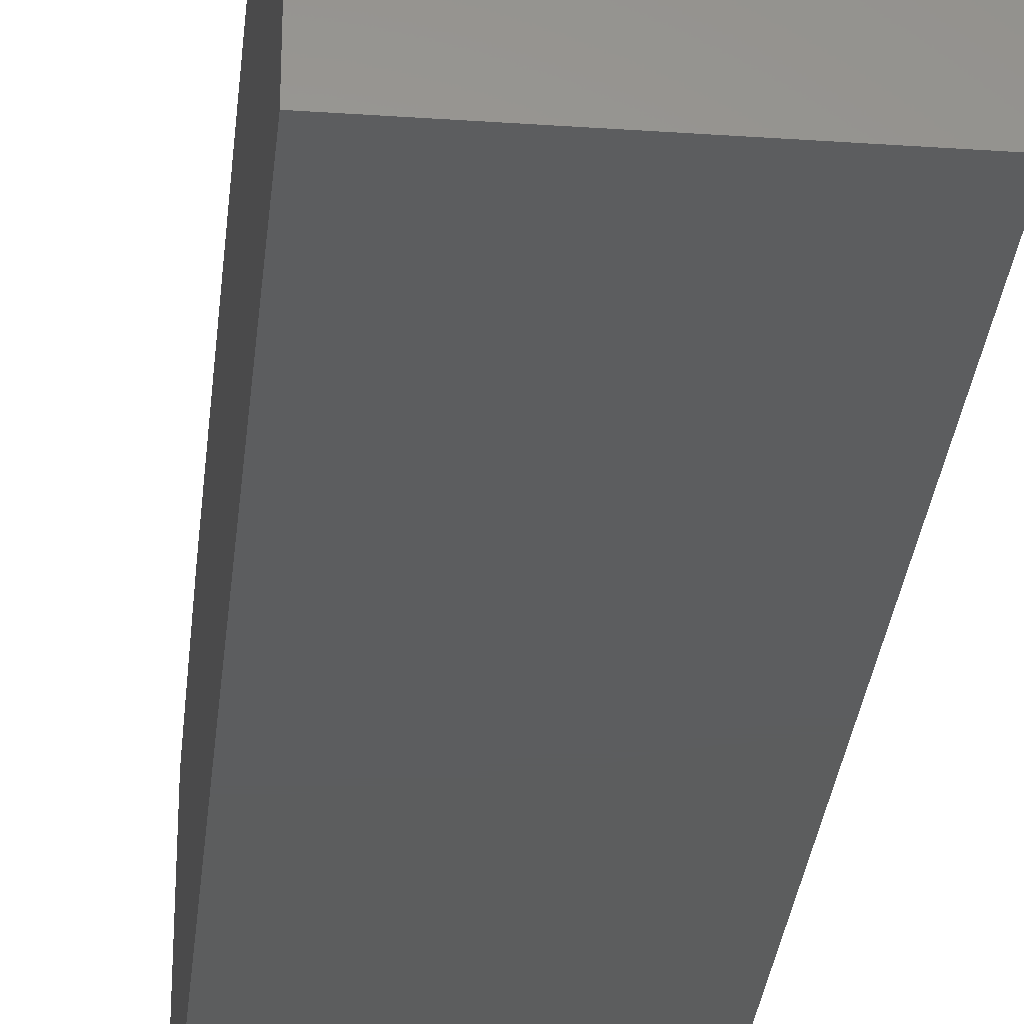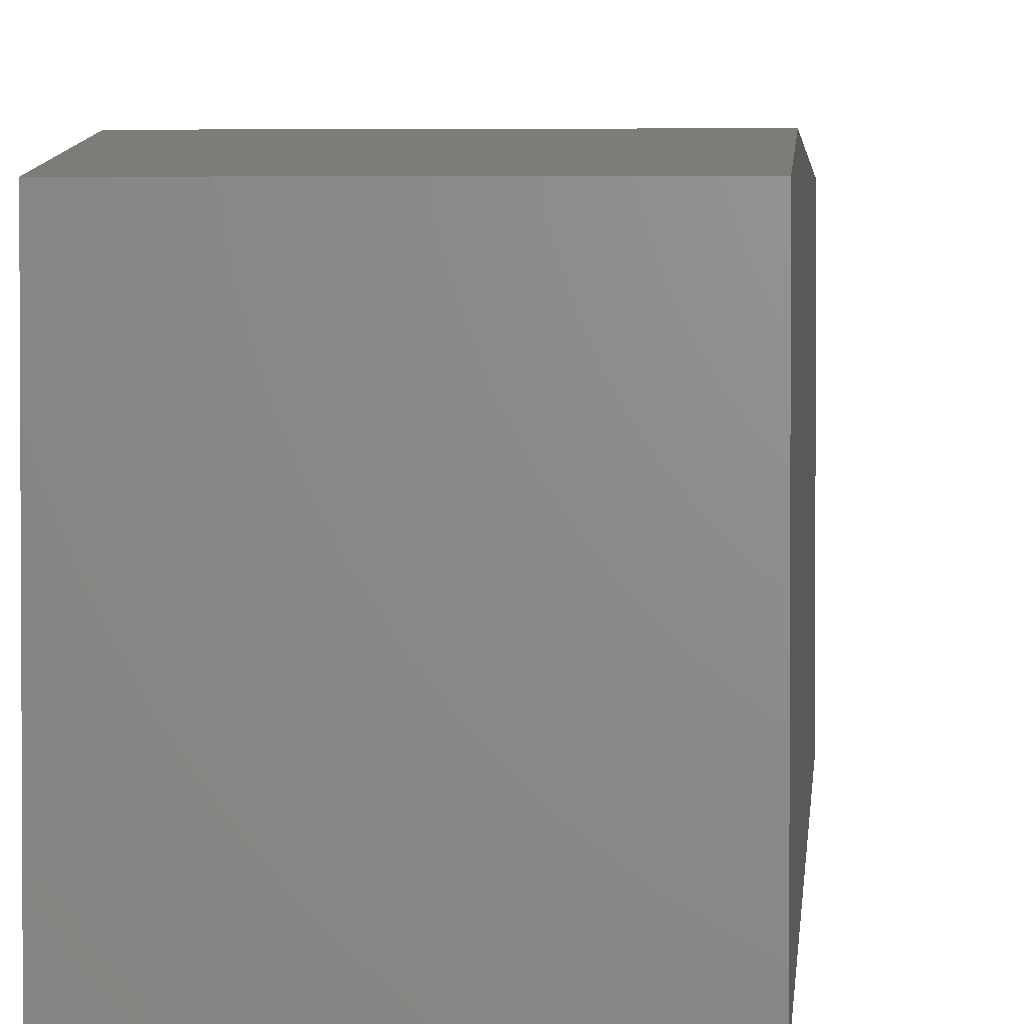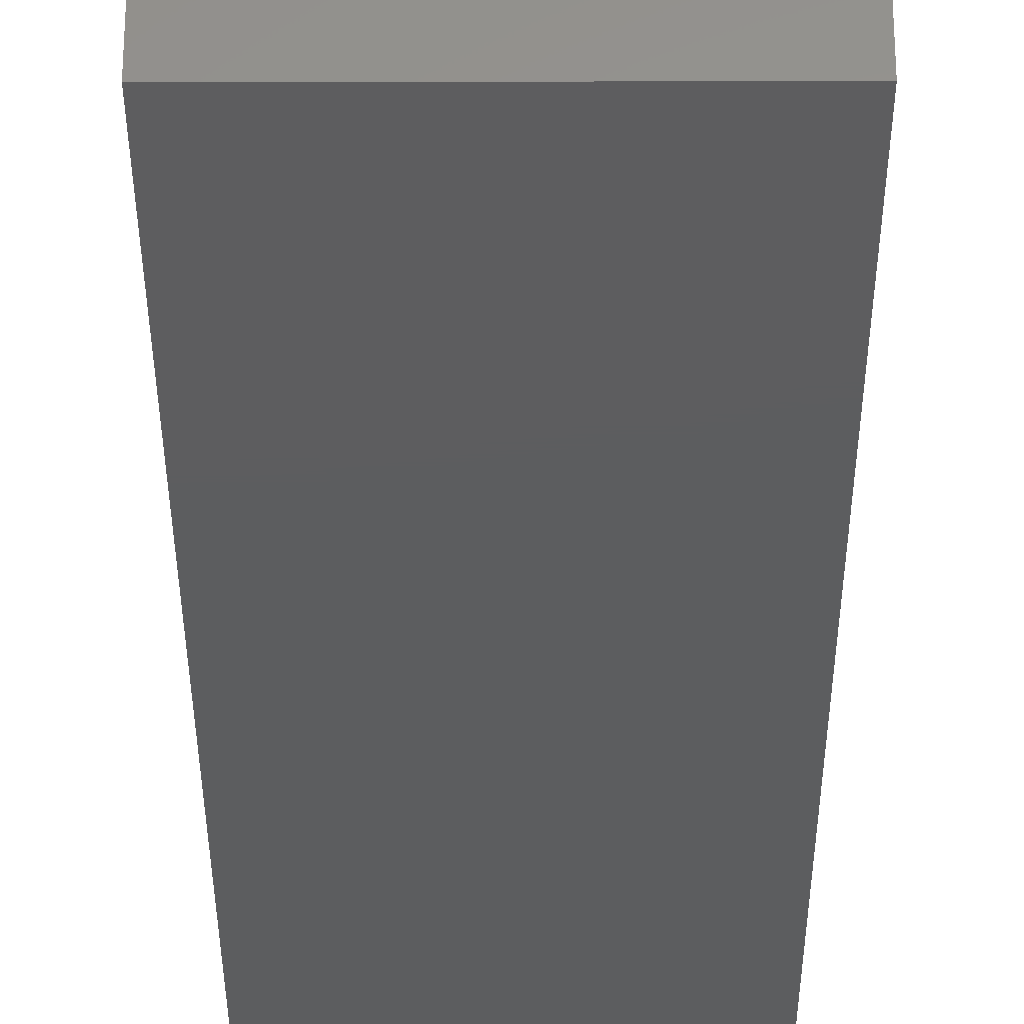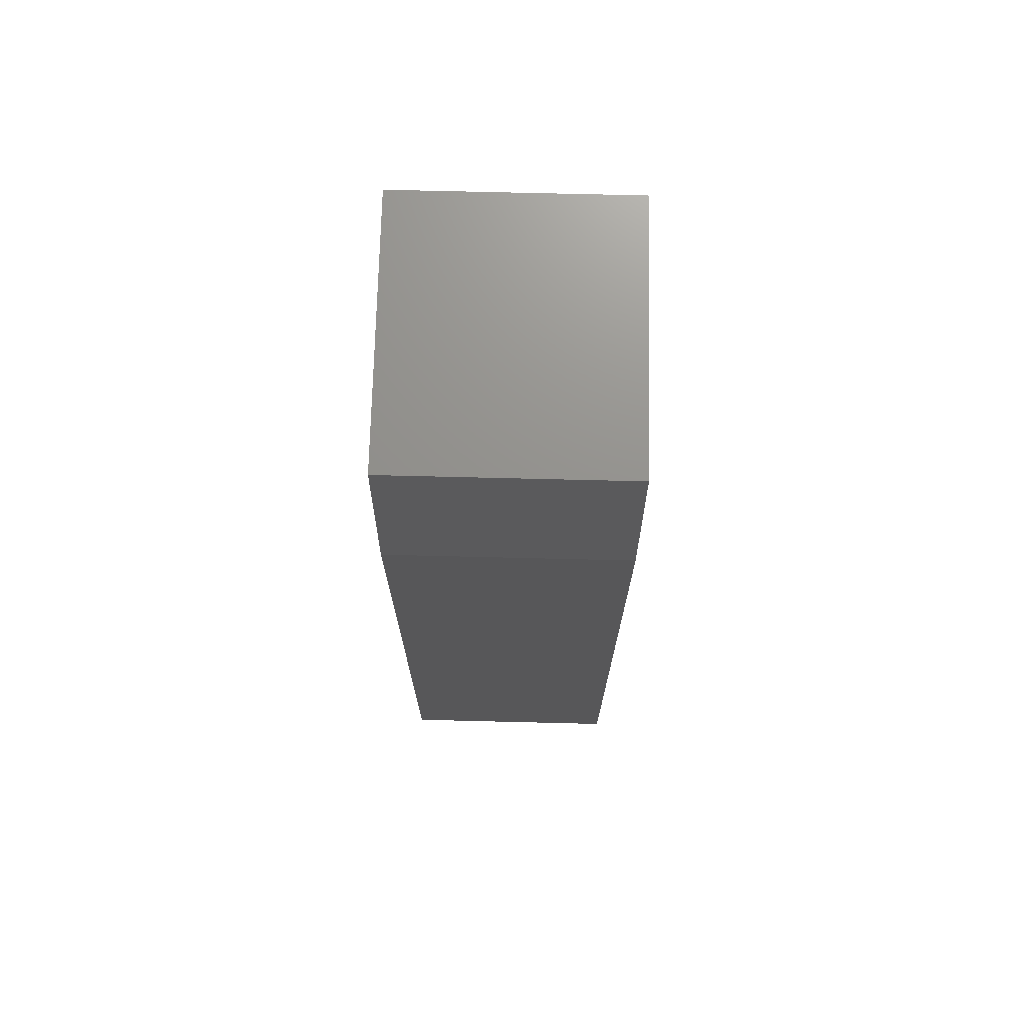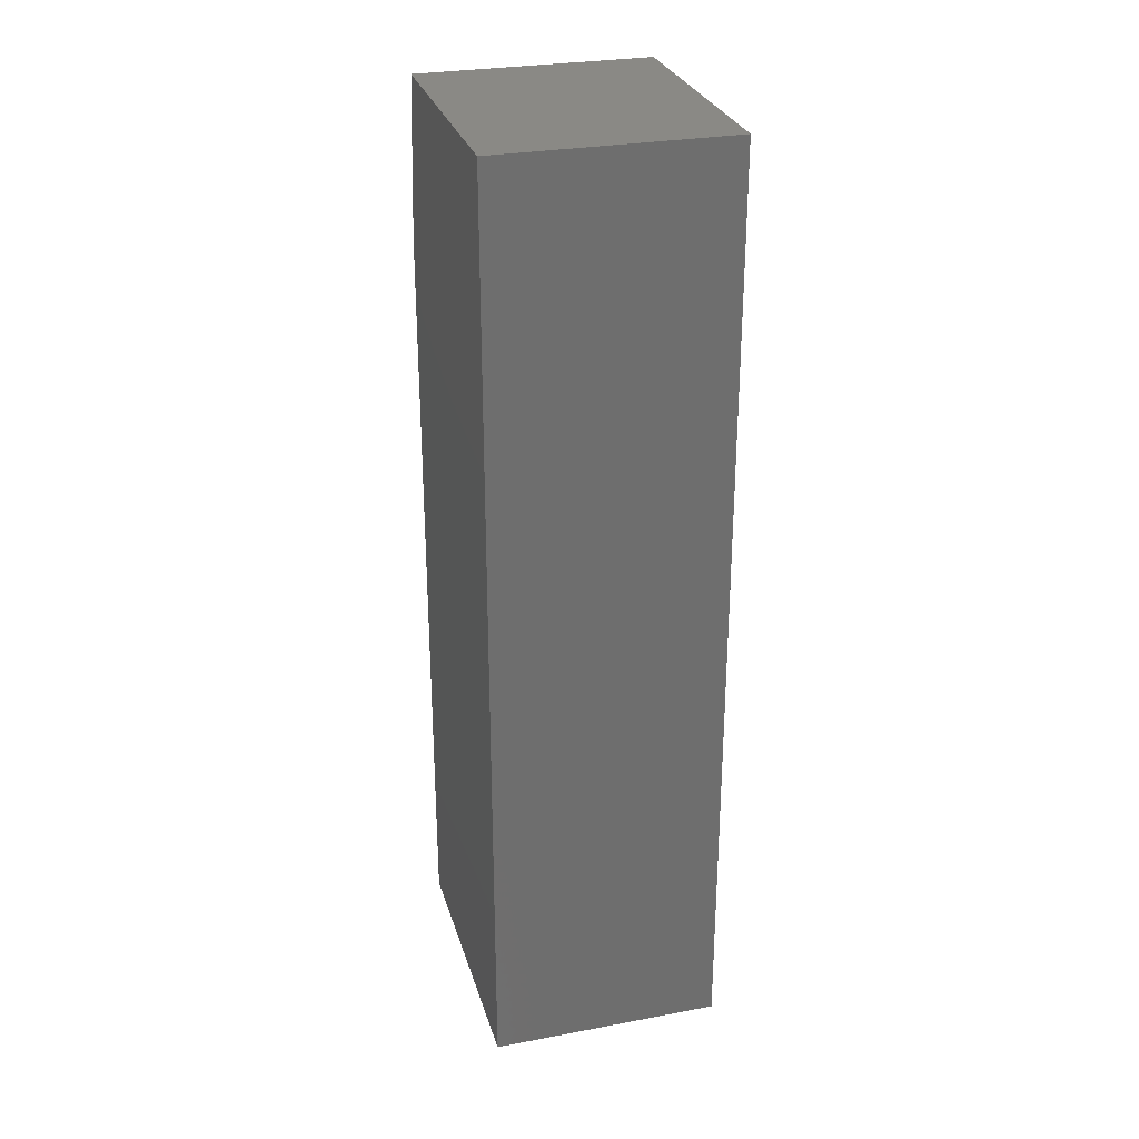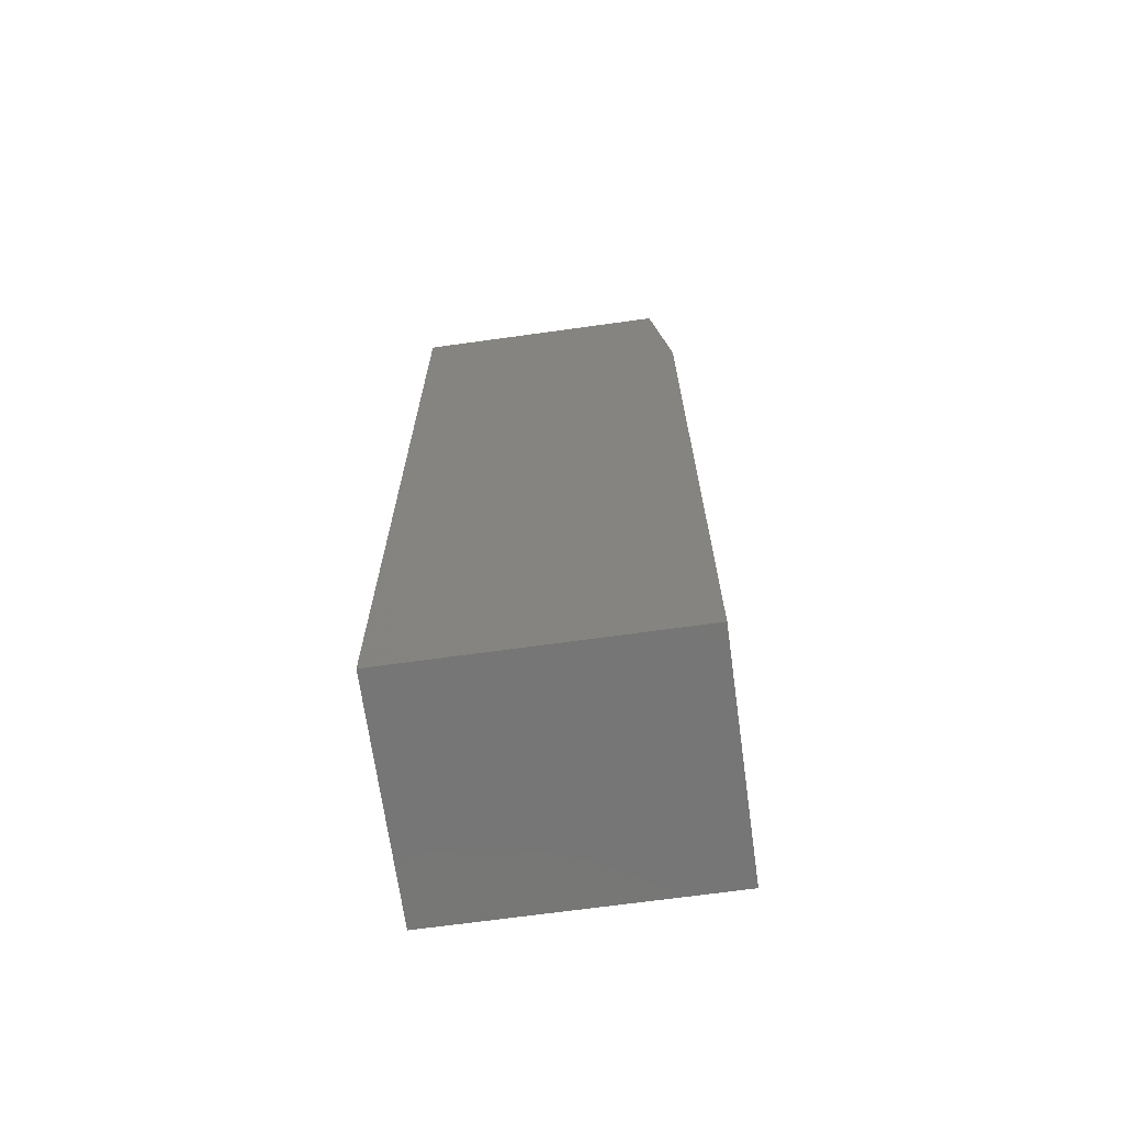
<metadata>
{"format":"stl","ext":"stl","renderer":"f3d","projection":"perspective","resolution":1024,"background":"white","views":[{"elev":-30.4,"azim":-5.7,"up":"+Z"},{"elev":2.6,"azim":-176.0,"up":"+Z"},{"elev":-32.1,"azim":-179.9,"up":"+Z"},{"elev":72.1,"azim":1.4,"up":"+Y"},{"elev":28.7,"azim":164.4,"up":"+Y"},{"elev":-68.7,"azim":-82.1,"up":"+Y"}]}
</metadata>
<code>
# stl→obj: 10 verts, 16 faces
v -0.09375 0 -0.09375
v -0.09375 1.171e-17 0.1172
v 0.09227 1.033e-17 -0.09375
v 0.09227 2.204e-17 0.1172
v -0.09375 -0.75 -0.09375
v -0.09375 -0.75 0.1328
v -0.09375 -0.1328 0.1328
v 0.09227 -0.1328 0.1328
v 0.09227 -0.75 0.1328
v 0.09227 -0.75 -0.09375
f 1 2 3
f 3 2 4
f 5 6 1
f 1 6 7
f 1 7 2
f 8 7 9
f 9 7 6
f 9 10 8
f 8 10 3
f 8 3 4
f 8 4 7
f 7 4 2
f 5 10 6
f 6 10 9
f 1 3 5
f 5 3 10

</code>
